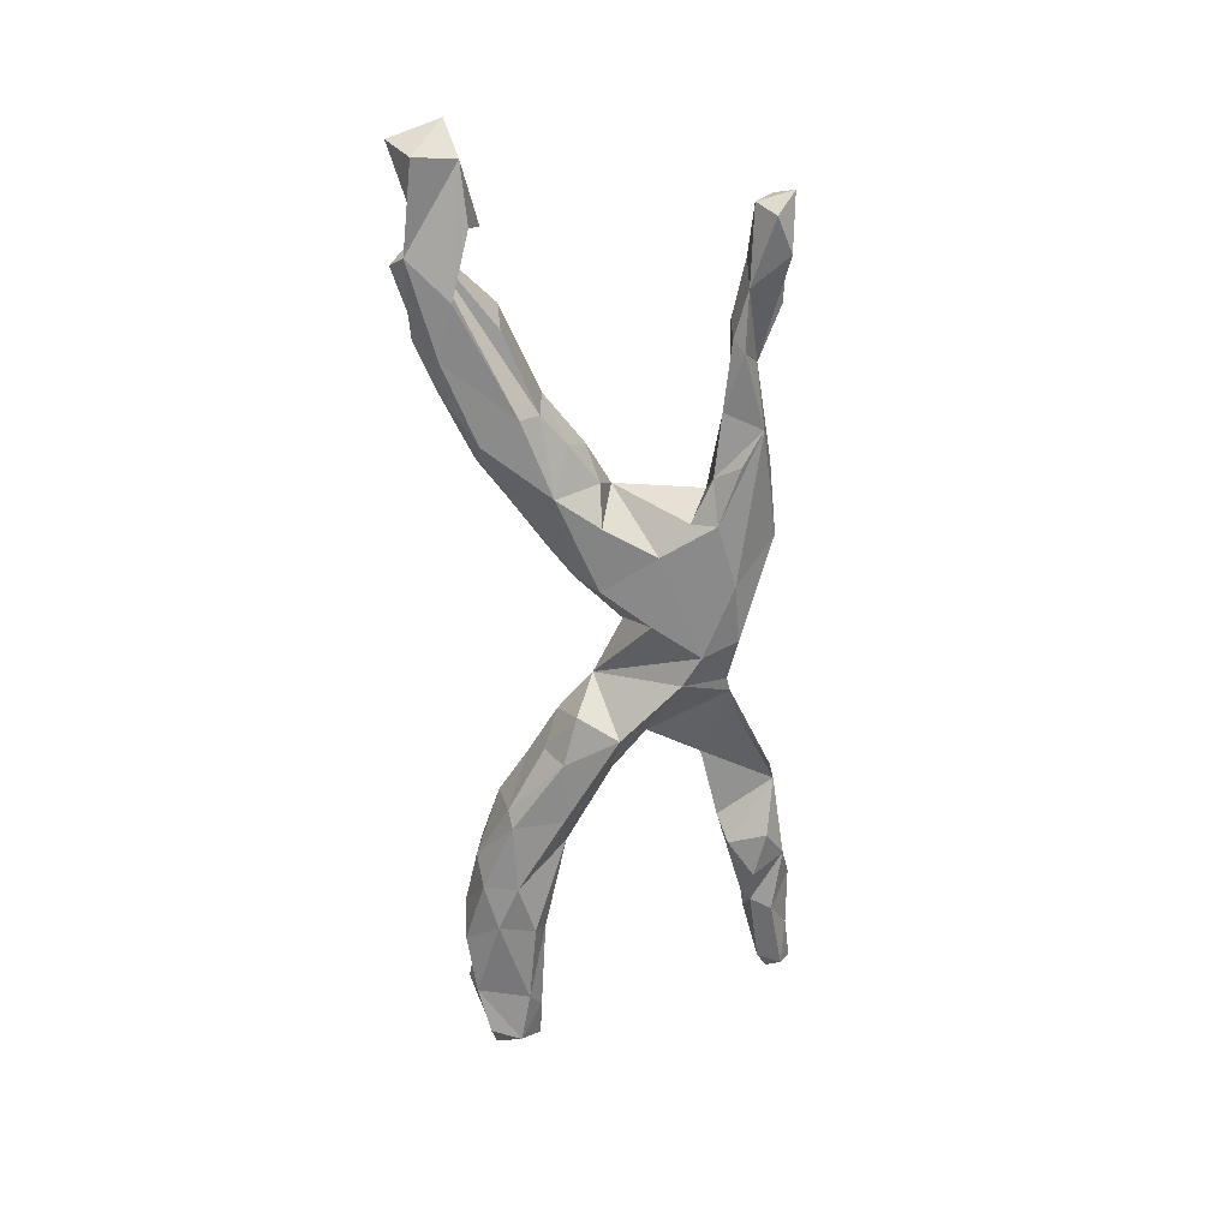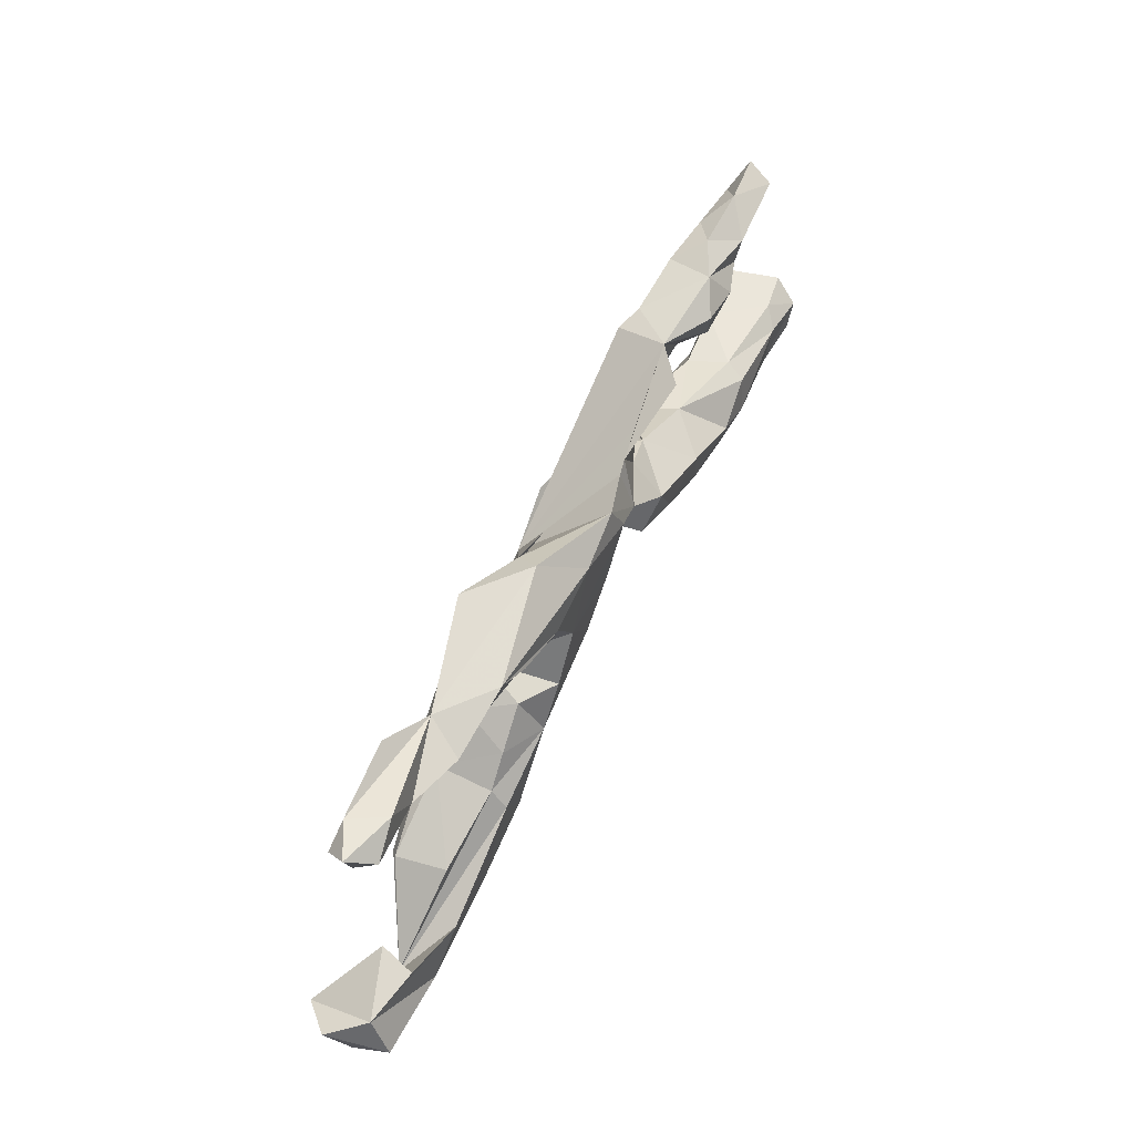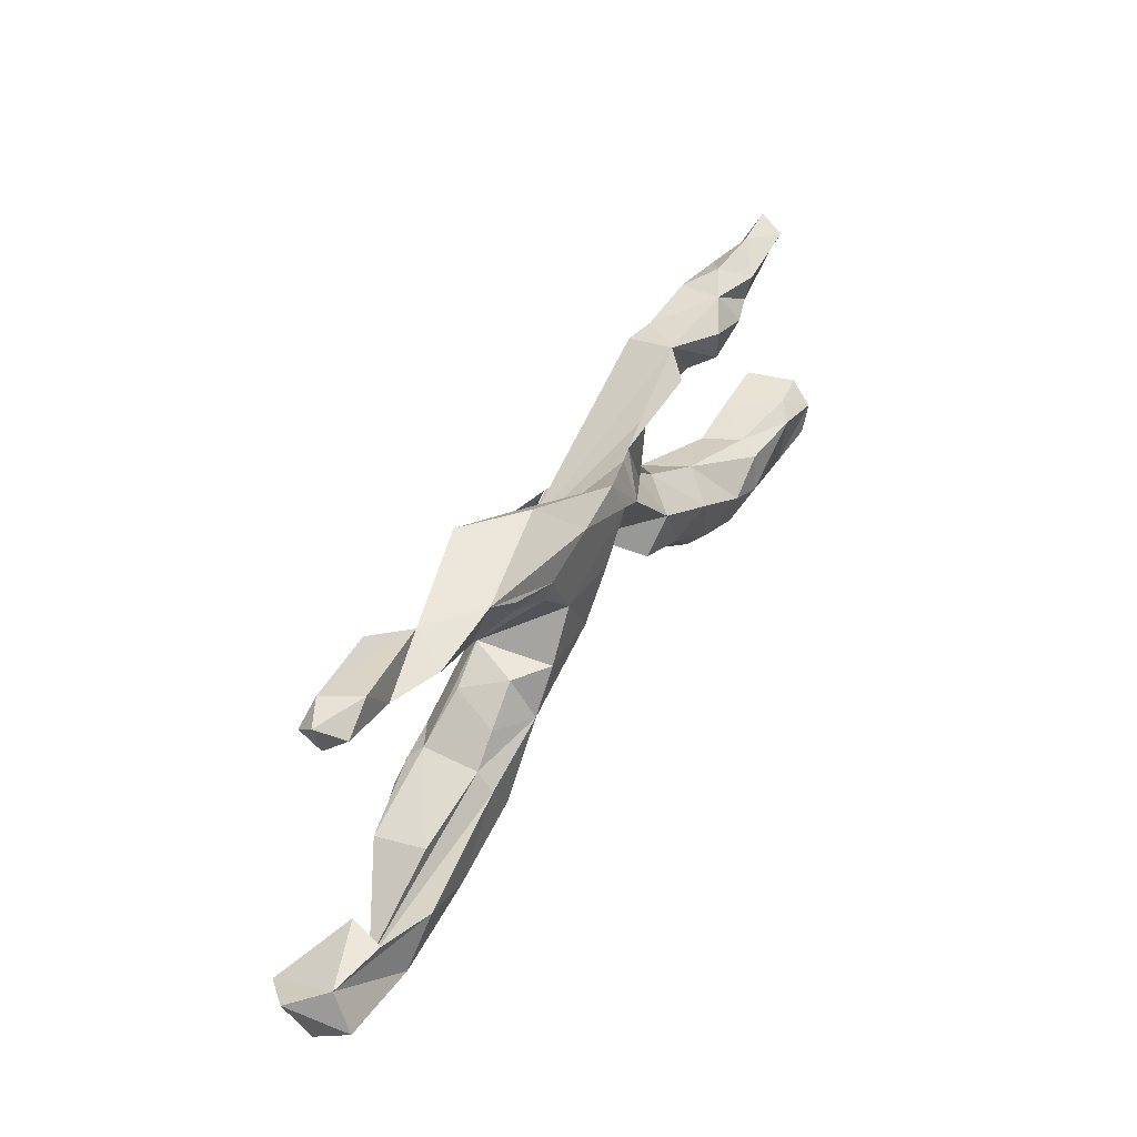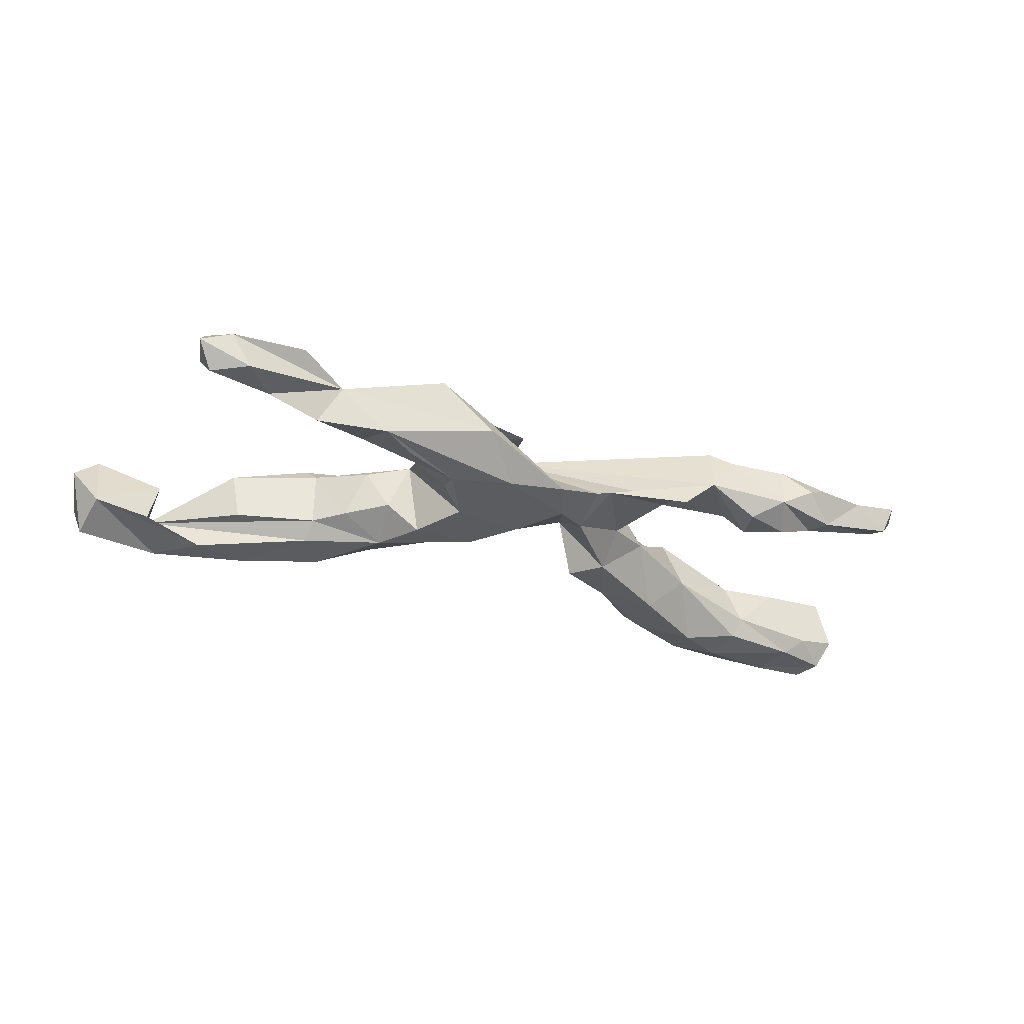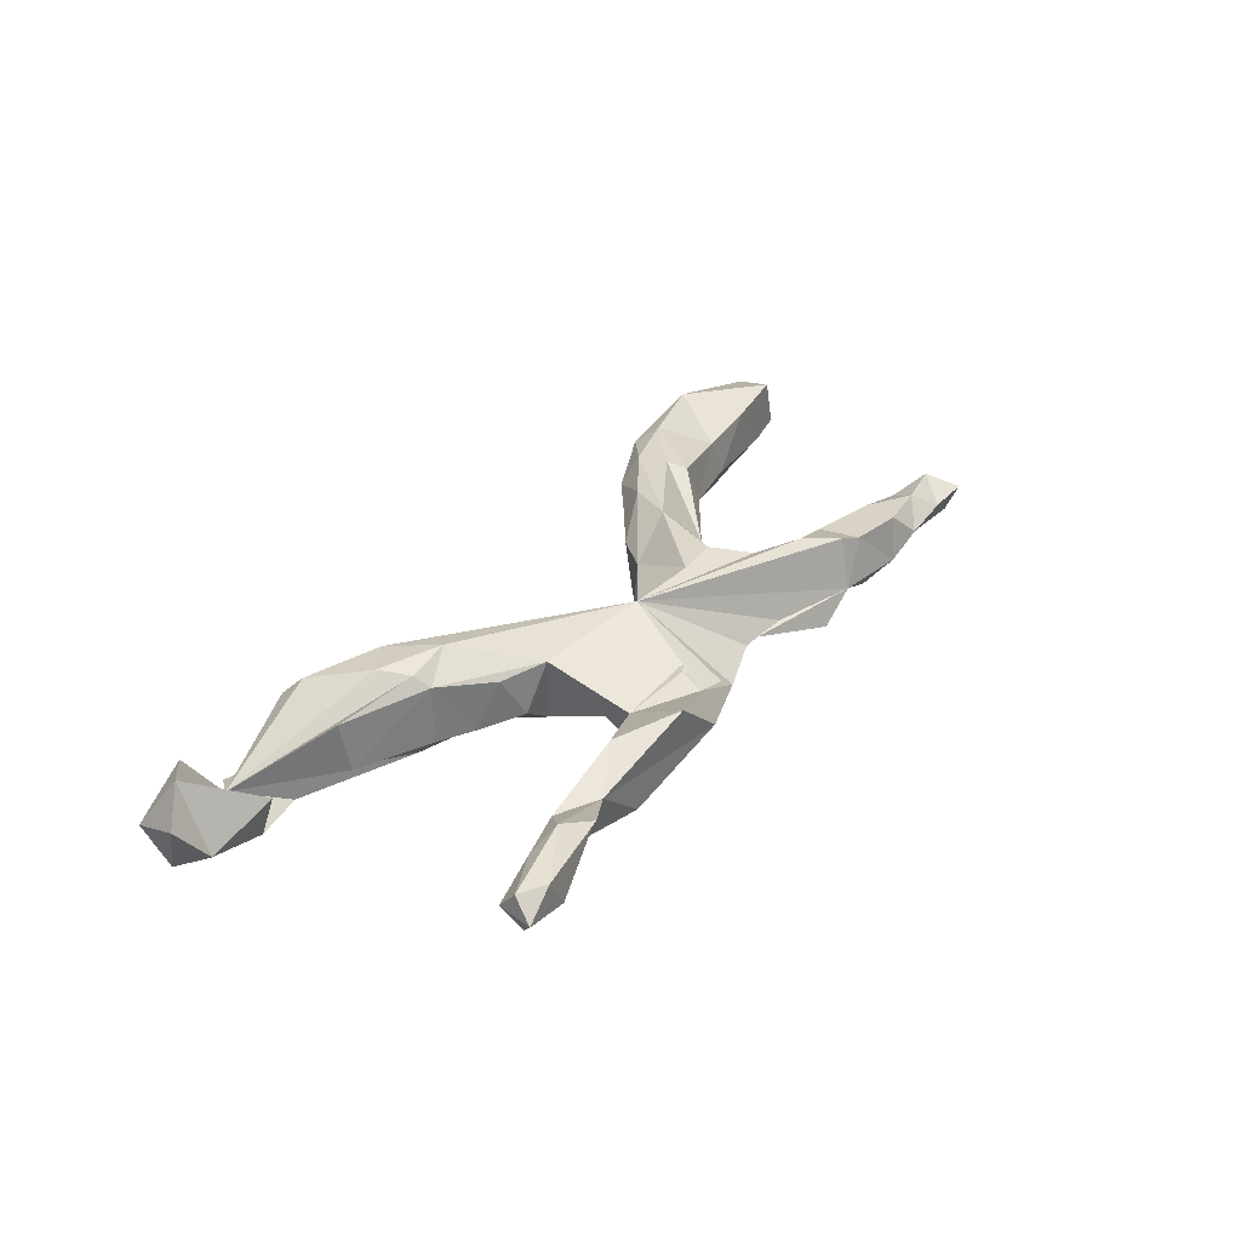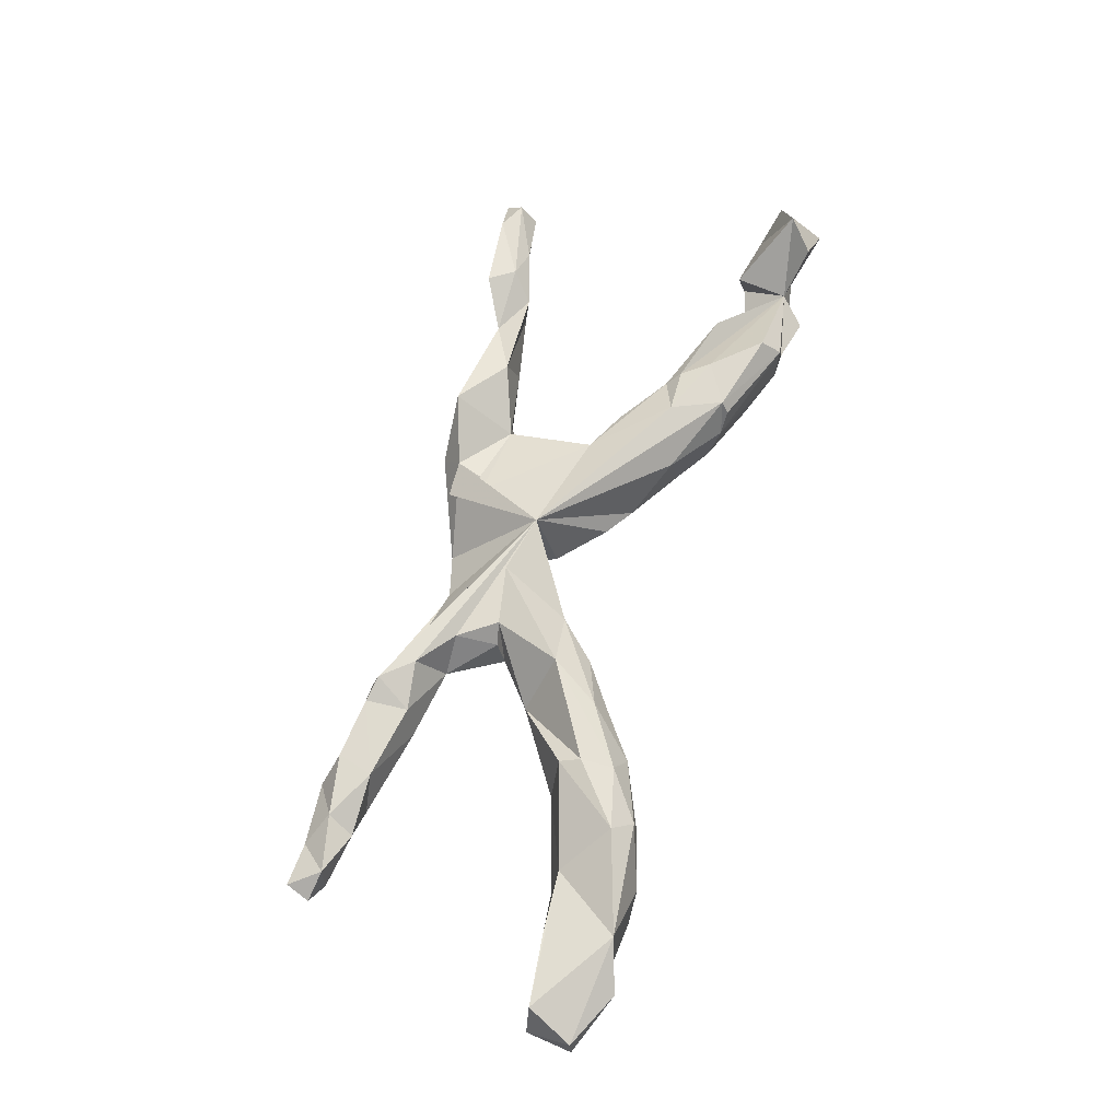
<metadata>
{"format":"obj","ext":"obj","renderer":"f3d","projection":"perspective","resolution":1024,"background":"white","views":[{"elev":-63.2,"azim":92.9,"up":"+Z"},{"elev":62.4,"azim":116.7,"up":"+Y"},{"elev":45.5,"azim":119.9,"up":"+Y"},{"elev":-33.5,"azim":158.4,"up":"+Z"},{"elev":32.9,"azim":122.8,"up":"+Z"},{"elev":66.6,"azim":-74.0,"up":"+Z"}]}
</metadata>
<code>
v 0.8633 -0.21 0.02384
v 0.8423 -0.2993 -0.01276
v 0.8143 -0.2392 0.07778
v 0.6982 -0.2602 -0.02767
v 0.8137 -0.1846 -0.04341
v 0.7571 -0.2862 0.06111
v 0.6742 -0.28 -0.08411
v 0.8299 -0.2552 -0.08274
v 0.654 -0.307 -0.05194
v 0.7111 -0.1773 -0.06577
v 0.6947 -0.1648 -0.001955
v 0.5762 -0.2854 -0.05227
v 0.5982 -0.2113 -0.08689
v 0.7156 0.2989 0.03649
v 0.7126 0.2683 0.000444
v 0.5251 -0.2846 0.04782
v 0.5021 -0.24 -0.08545
v 0.529 -0.2836 -0.04984
v 0.7282 0.3325 0.001032
v 0.6686 0.3257 0.03471
v 0.6993 0.3009 -0.04045
v 0.6316 0.3239 -0.02706
v 0.5512 -0.1503 0.05243
v 0.5153 -0.2477 0.08405
v 0.5361 -0.1424 -0.03991
v 0.4398 -0.246 -0.06483
v 0.5609 0.2661 0.04453
v 0.6185 0.2546 0.0219
v 0.5796 0.2552 -0.02651
v 0.4091 -0.1126 0.07697
v 0.4393 -0.1625 0.08795
v 0.4989 0.227 -0.02814
v 0.3355 -0.2149 0.02071
v 0.37 -0.205 0.0783
v 0.4423 0.2671 0.01426
v 0.3267 -0.1136 0.08982
v 0.3604 -0.2183 0.05965
v 0.3976 -0.1202 -0.08293
v 0.5179 0.226 0.01379
v 0.3555 -0.1877 -0.08482
v 0.2561 -0.07298 -0.0827
v 0.3931 -0.08897 0.05347
v 0.3382 -0.04716 -0.04668
v 0.3935 -0.08864 -0.05235
v 0.3179 -0.1982 -0.04501
v 0.5287 0.3122 0.04895
v 0.3531 0.2722 -0.06262
v 0.4812 0.2447 -0.05377
v 0.2635 0.001872 -0.03858
v 0.2565 -0.1535 -0.05265
v 0.3045 -0.02049 0.03926
v 0.348 0.2196 0.04648
v 0.2315 -0.142 0.04126
v 0.2267 0.01815 0.04861
v 0.3799 0.2062 -0.04421
v 0.2002 0.001602 -0.08317
v 0.2932 0.2341 -0.0725
v 0.2707 0.1879 -0.05713
v 0.1935 0.1919 -0.07922
v 0.2275 0.1769 0.007314
v 0.155 -0.08839 -0.04912
v 0.1951 0.1475 -0.0666
v 0.1317 0.2521 0.02404
v 0.2479 0.2882 0.06868
v 0.09755 -0.05228 -0.03834
v 0.1427 0.09307 -0.08134
v 0.1482 0.2889 -0.01831
v 0.08319 -0.007292 -0.07948
v 0.08555 0.1931 0.03179
v 0.01893 0.02424 -0.04281
v 0.08227 0.2185 -0.07895
v 0.1121 0.2041 0.03157
v 0.06991 0.2537 0.00753
v 0.01426 0.0752 -0.0813
v -0.1264 -0.03264 0.03454
v -0.1602 -0.06125 -0.06892
v -0.04904 0.1585 -0.08038
v -0.02607 0.2217 -0.06728
v -0.191 -0.09936 0.02569
v -0.1053 0.1221 -0.07329
v -0.1818 0.07677 0.07804
v -0.1094 0.1999 -0.04294
v -0.07956 0.09298 0.09353
v -0.2474 -0.08925 -0.08302
v -0.218 0.0569 -0.0188
v -0.136 0.2053 -0.03773
v 0.03396 0.06825 0.07864
v -0.2366 -0.1228 -0.03756
v -0.2259 -0.0434 0.08957
v -0.2835 -0.133 0.07604
v -0.2036 0.01082 -0.08399
v -0.2134 0.07092 0.04623
v -0.3598 -0.09406 -0.08491
v -0.3574 -0.2157 0.03153
v -0.2761 -0.1571 0.02723
v -0.2784 0.1508 0.002642
v -0.3461 -0.194 -0.06041
v -0.3904 -0.1977 0.08051
v -0.3036 -0.007942 0.001262
v -0.3929 -0.138 0.0874
v -0.3748 -0.1876 -0.07969
v -0.2701 0.2697 -0.06705
v -0.2238 0.1456 0.0671
v -0.4042 -0.1008 0.07688
v -0.4582 -0.2612 -0.02326
v -0.4722 -0.2576 0.05764
v -0.4465 -0.09833 -0.008955
v -0.4039 0.1757 -0.01018
v -0.2953 0.1994 0.07889
v -0.33 0.2781 -0.0159
v -0.4957 -0.2489 -0.07727
v -0.3397 0.2559 0.07387
v -0.5707 -0.2916 -0.005839
v -0.4984 -0.2224 0.0858
v -0.5827 -0.152 0.03429
v -0.3845 0.2661 0.05682
v -0.44 0.1929 -0.05117
v -0.6175 -0.2912 -0.05846
v -0.4984 -0.1864 -0.08836
v -0.598 -0.1616 -0.07577
v -0.4225 0.2622 -0.06067
v -0.5787 -0.2267 -0.08926
v -0.6125 -0.146 -0.03776
v -0.3794 0.1899 0.05236
v -0.48 0.2922 -0.02934
v -0.5048 0.2365 -0.06196
v -0.5106 0.2171 0.04617
v -0.6754 -0.2758 0.06722
v -0.7023 -0.1572 0.04357
v -0.7274 -0.2783 -0.07163
v -0.5415 0.3025 0.003166
v -0.5628 0.2145 -0.02313
v -0.7423 -0.1819 -0.07817
v -0.4922 0.2805 0.04987
v -0.6201 0.2187 0.0154
v -0.592 0.2683 -0.04243
v -0.5986 0.2651 0.04108
v -0.834 -0.2035 -0.08382
v -0.764 -0.3028 0.02806
v -0.5711 0.2305 -0.03966
v -0.8645 -0.2522 0.02314
v -0.8135 -0.2583 -0.08339
v -0.7803 -0.1638 -0.04926
v -0.8275 -0.1696 0.05364
v -0.6536 0.2962 0.003491
v -0.699 0.2459 0.03373
v -0.7105 0.2416 -0.02148
v -0.864 -0.2547 -0.04803
v -0.8543 -0.1712 -0.03783
v -0.7323 0.3019 0.008086
v -0.7481 0.2586 -0.001034
v -0.7162 0.284 -0.03832
f 63 72 60
f 69 60 72
f 63 64 67
f 35 67 64
f 78 63 67
f 60 64 63
f 52 35 64
f 75 87 83
f 81 83 87
f 116 124 112
f 109 112 124
f 110 116 112
f 127 124 116
f 103 87 109
f 112 109 87
f 110 112 87
f 125 116 110
f 73 87 69
f 54 69 87
f 73 72 63
f 64 60 52
f 55 52 60
f 39 35 52
f 46 35 27
f 39 27 35
f 20 46 27
f 20 35 46
f 85 80 91
f 75 91 80
f 99 85 91
f 86 80 85
f 76 91 75
f 77 75 80
f 78 77 80
f 74 75 77
f 75 74 87
f 70 87 74
f 65 87 70
f 68 70 74
f 66 68 74
f 65 70 68
f 68 56 41
f 49 41 56
f 65 68 41
f 66 56 68
f 41 44 38
f 4 38 44
f 40 41 38
f 43 44 41
f 13 38 4
f 25 4 44
f 17 38 13
f 10 13 4
f 5 13 10
f 11 10 4
f 7 13 5
f 8 7 5
f 17 13 7
f 1 8 5
f 4 7 8
f 4 8 2
f 1 2 8
f 6 4 2
f 152 136 147
f 140 147 136
f 151 152 147
f 145 136 152
f 61 65 41
f 50 61 41
f 87 65 61
f 40 50 41
f 53 61 50
f 17 40 38
f 26 40 17
f 12 17 7
f 9 7 4
f 12 7 9
f 79 76 75
f 45 50 40
f 26 45 40
f 53 50 45
f 18 26 17
f 12 18 17
f 33 26 18
f 16 18 12
f 4 12 9
f 93 99 91
f 81 85 99
f 84 91 76
f 88 84 76
f 93 91 84
f 33 45 26
f 53 45 33
f 107 99 93
f 101 93 84
f 119 107 93
f 104 99 107
f 79 88 76
f 97 84 88
f 97 101 84
f 119 93 101
f 105 101 97
f 95 97 88
f 109 96 103
f 92 103 96
f 3 2 1
f 6 2 3
f 89 75 83
f 103 81 87
f 92 81 103
f 85 81 92
f 85 92 96
f 124 96 109
f 108 96 124
f 5 3 1
f 6 3 4
f 11 4 3
f 5 11 3
f 30 4 23
f 25 23 4
f 54 42 51
f 43 51 42
f 49 54 51
f 36 42 54
f 36 54 87
f 89 83 81
f 134 127 116
f 125 134 116
f 137 127 134
f 123 107 120
f 119 120 107
f 133 123 120
f 115 107 123
f 129 115 123
f 111 119 101
f 120 119 122
f 111 122 119
f 133 120 122
f 94 105 97
f 111 101 105
f 143 123 133
f 138 143 133
f 129 123 143
f 133 122 130
f 118 130 122
f 138 133 130
f 118 122 111
f 113 111 105
f 149 143 138
f 148 149 138
f 144 143 149
f 142 138 130
f 113 118 111
f 128 118 113
f 128 130 118
f 148 138 142
f 130 148 142
f 139 148 130
f 79 95 88
f 94 97 95
f 104 107 115
f 90 94 95
f 144 115 129
f 106 105 94
f 144 129 143
f 141 144 149
f 141 149 148
f 139 141 148
f 128 139 130
f 106 128 113
f 35 22 29
f 21 29 22
f 48 35 29
f 15 29 21
f 47 35 48
f 55 47 48
f 32 48 29
f 39 32 29
f 55 48 32
f 67 35 47
f 59 47 57
f 58 57 47
f 58 47 55
f 71 67 47
f 106 113 105
f 59 57 58
f 60 58 55
f 33 16 37
f 34 37 16
f 34 33 37
f 18 16 33
f 128 115 144
f 98 106 94
f 90 98 94
f 114 106 98
f 104 115 114
f 128 114 115
f 114 98 100
f 89 100 98
f 104 114 100
f 89 98 90
f 99 104 100
f 79 90 95
f 75 89 90
f 99 100 89
f 90 79 75
f 81 99 89
f 12 4 16
f 24 16 4
f 34 16 24
f 31 34 24
f 4 31 24
f 36 34 31
f 30 36 31
f 87 34 36
f 59 71 47
f 78 67 71
f 66 71 59
f 62 59 58
f 87 63 78
f 82 87 78
f 73 63 87
f 77 78 71
f 60 62 58
f 66 59 62
f 54 62 60
f 66 77 71
f 54 66 62
f 86 110 102
f 87 102 110
f 86 102 87
f 80 86 82
f 87 82 86
f 126 125 121
f 110 121 125
f 96 110 86
f 82 78 80
f 74 77 66
f 56 66 54
f 108 110 96
f 49 56 54
f 11 5 10
f 136 125 140
f 126 140 125
f 131 125 136
f 117 126 121
f 121 110 117
f 108 117 110
f 96 86 85
f 43 41 49
f 42 44 43
f 132 140 126
f 108 132 126
f 135 140 132
f 117 108 126
f 127 132 108
f 42 25 44
f 32 39 52
f 51 43 49
f 52 55 32
f 150 152 151
f 146 150 151
f 145 152 150
f 42 23 25
f 145 131 136
f 134 125 131
f 137 131 145
f 69 54 60
f 39 29 28
f 15 28 29
f 27 39 28
f 72 73 69
f 137 134 131
f 146 137 145
f 135 127 137
f 135 137 146
f 150 146 145
f 147 135 146
f 132 127 135
f 108 124 127
f 147 146 151
f 34 53 33
f 30 23 42
f 140 135 147
f 87 61 53
f 34 87 53
f 30 42 36
f 4 30 31
f 114 128 106
f 128 144 141
f 139 128 141
f 22 19 21
f 15 21 19
f 20 19 22
f 19 14 15
f 28 15 14
f 20 14 19
f 20 22 35
f 14 27 28
f 20 27 14

</code>
